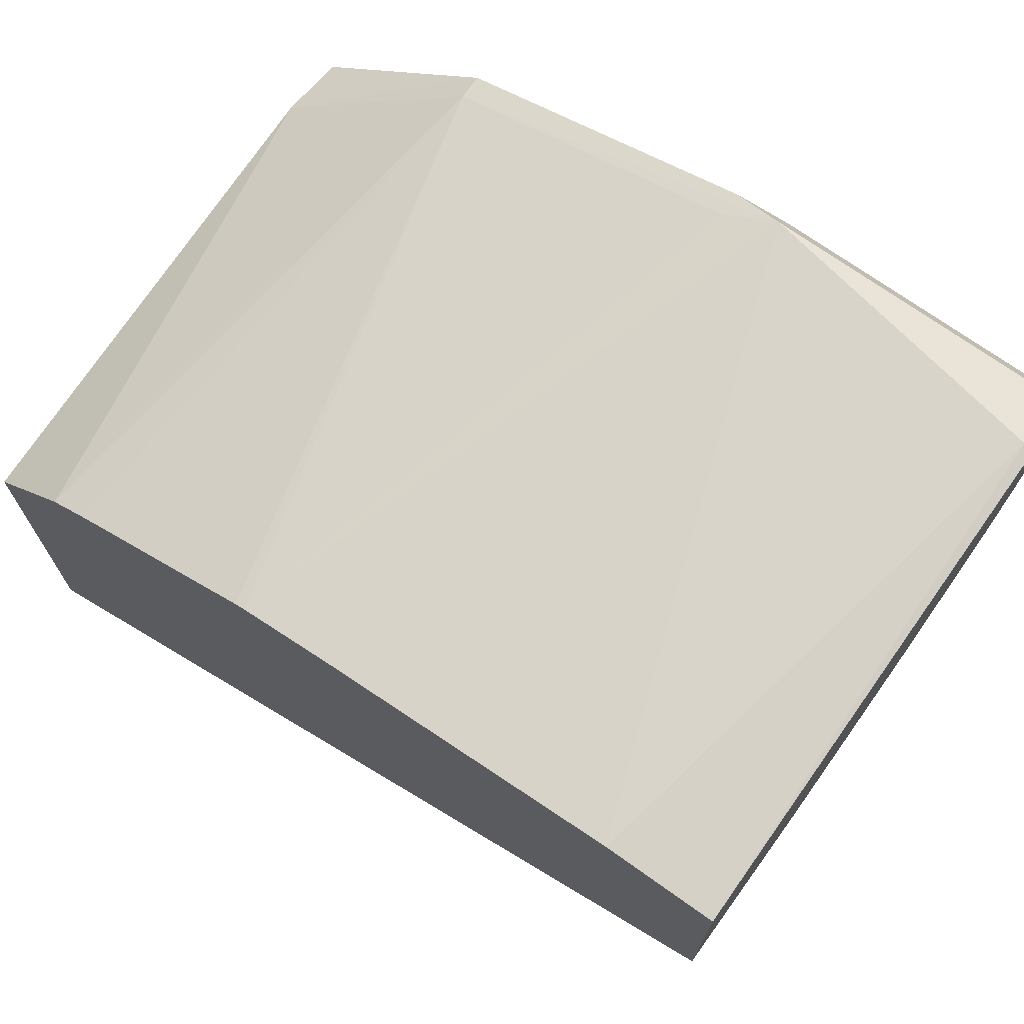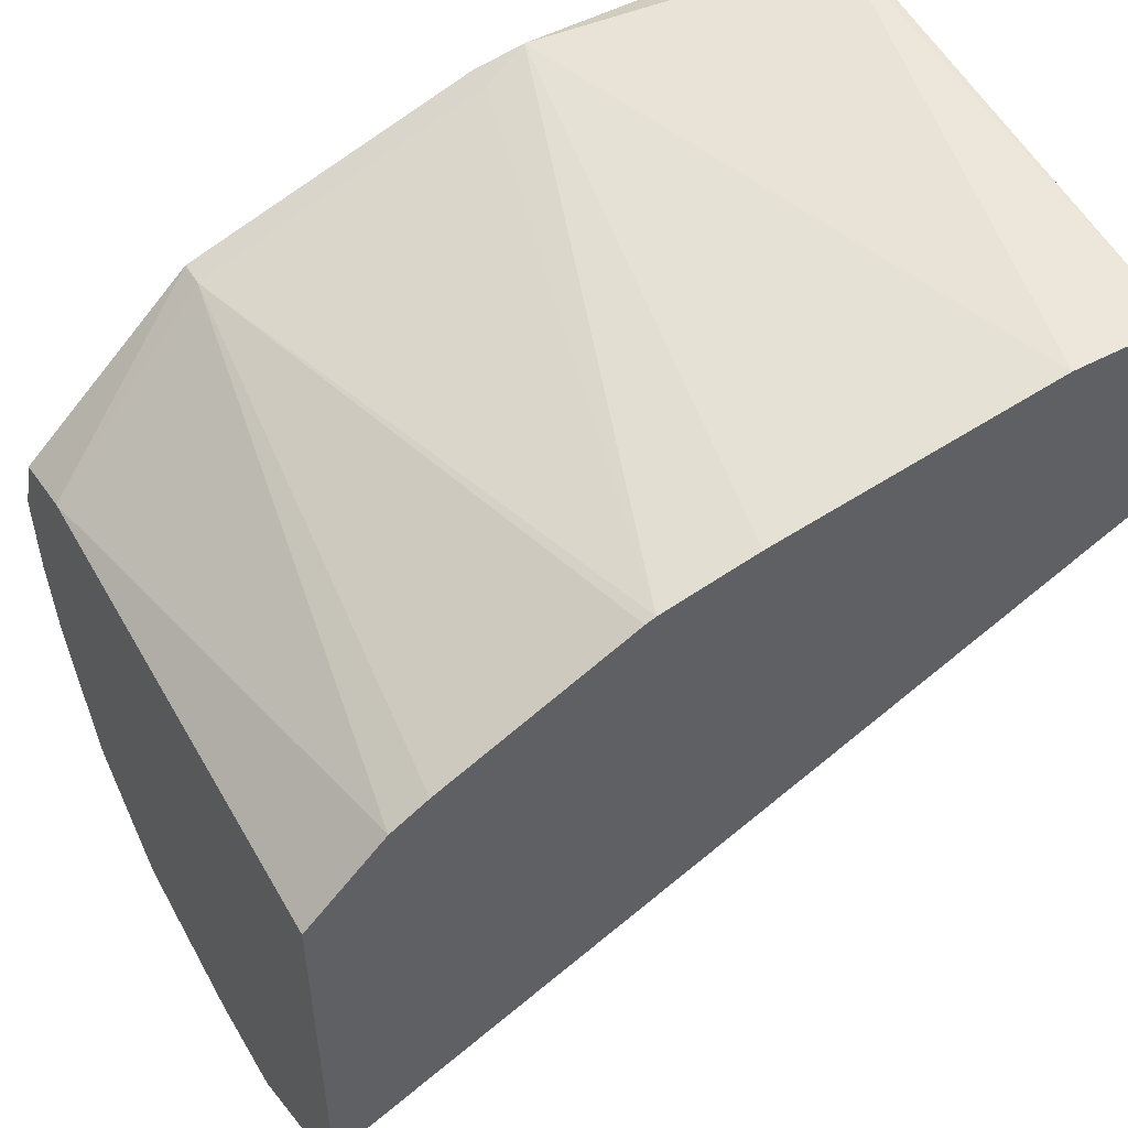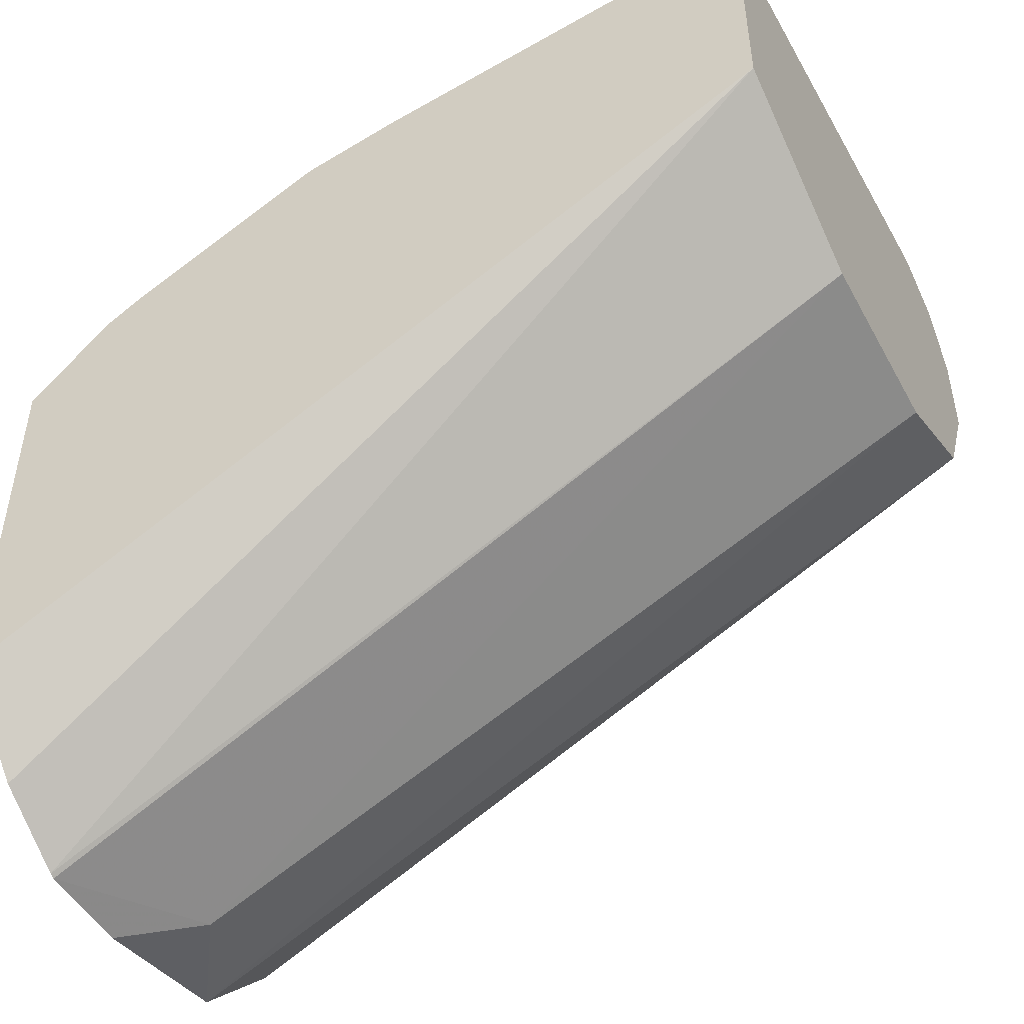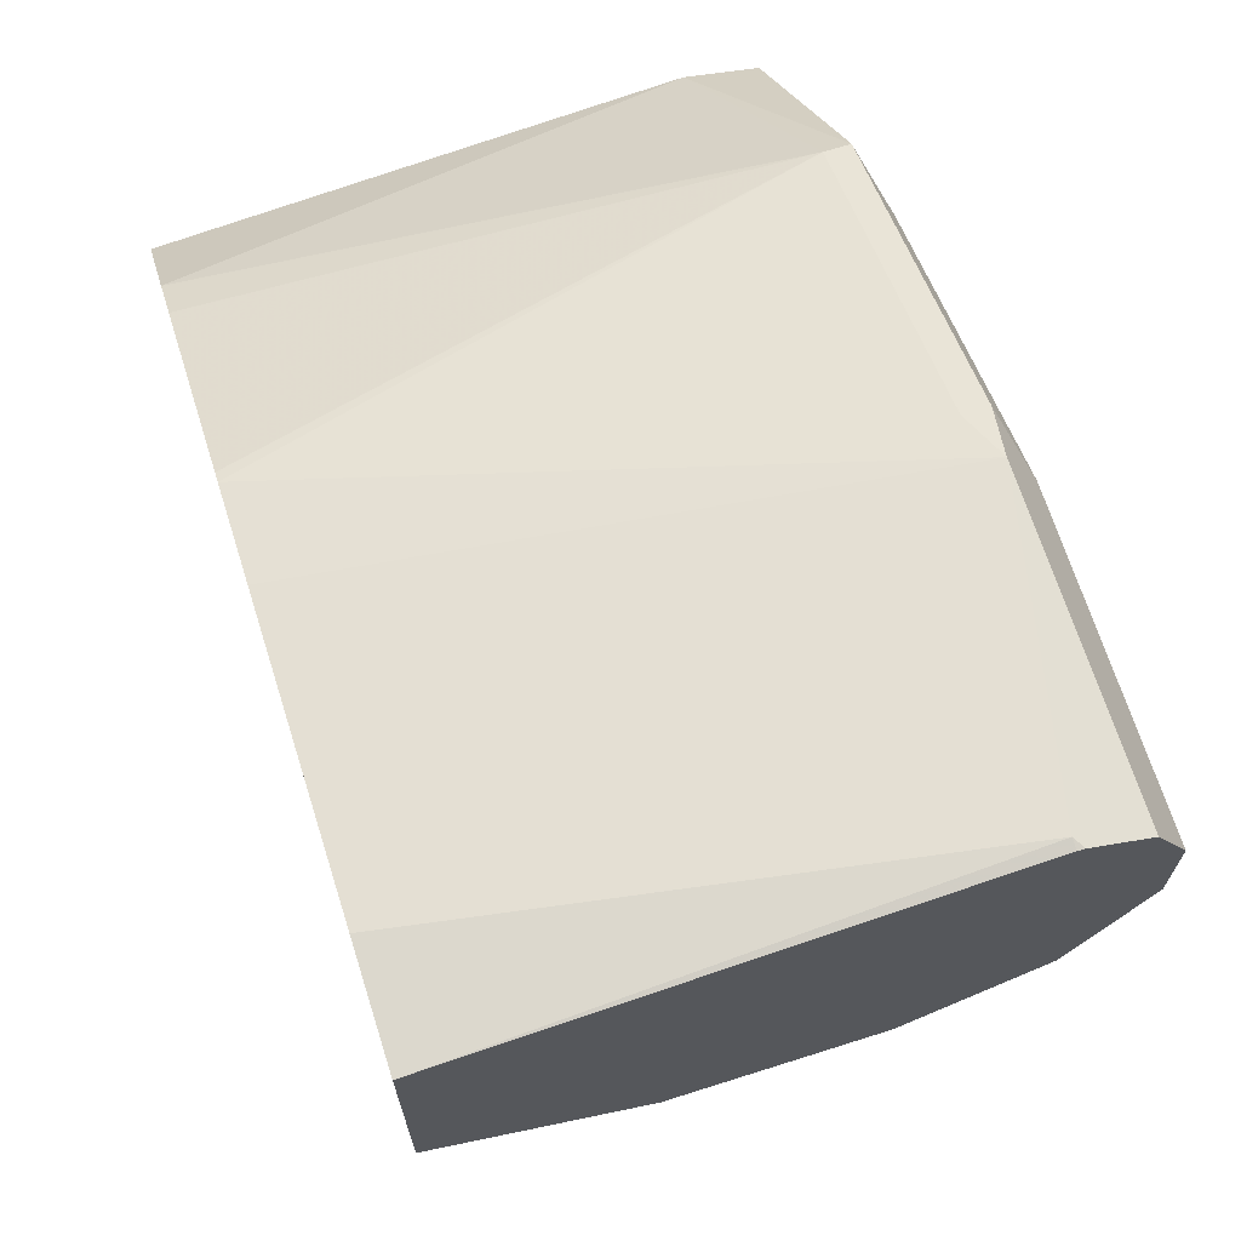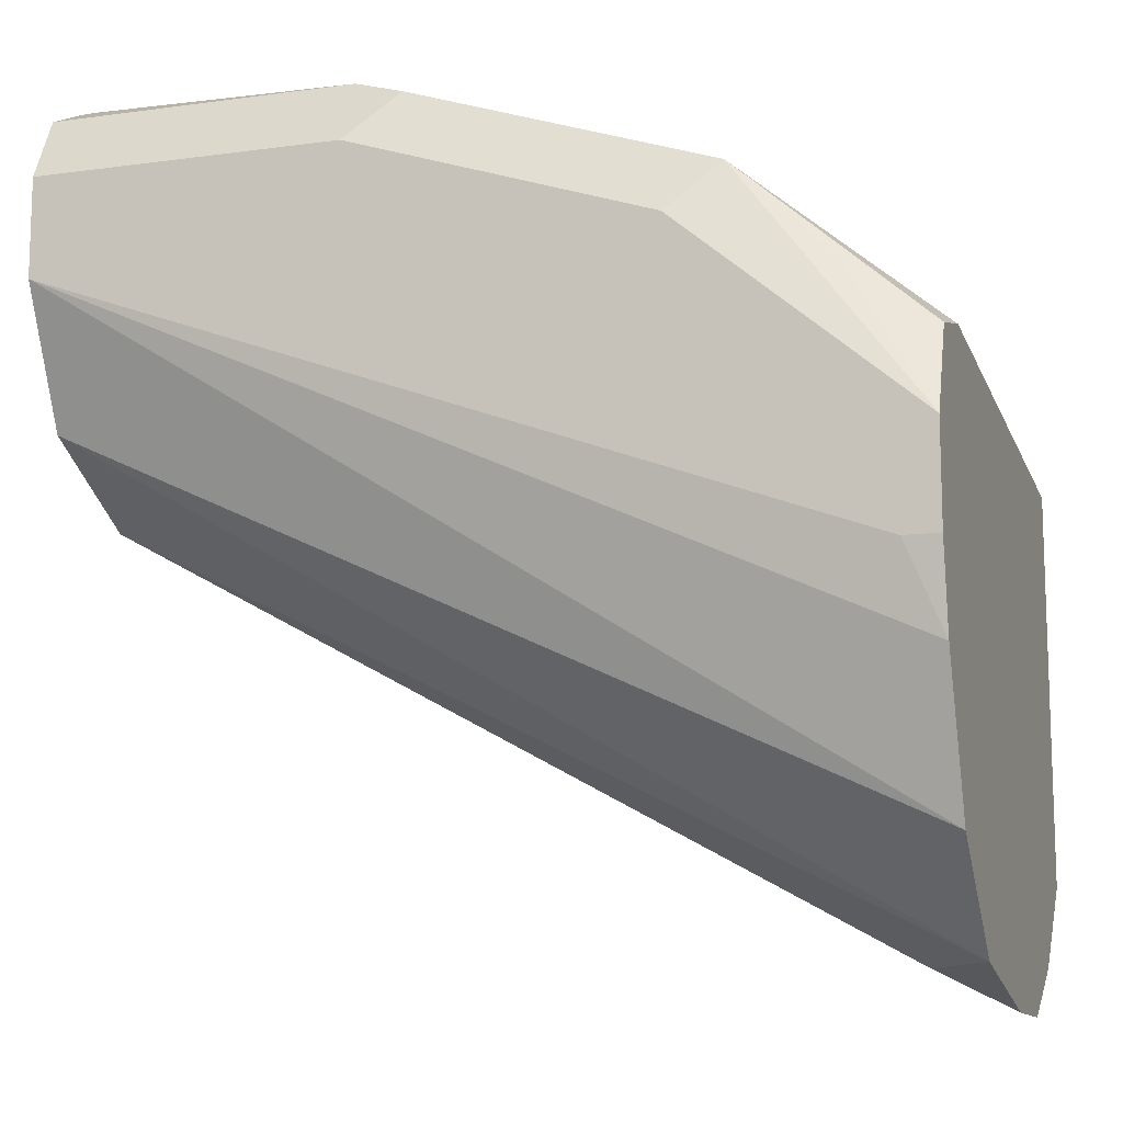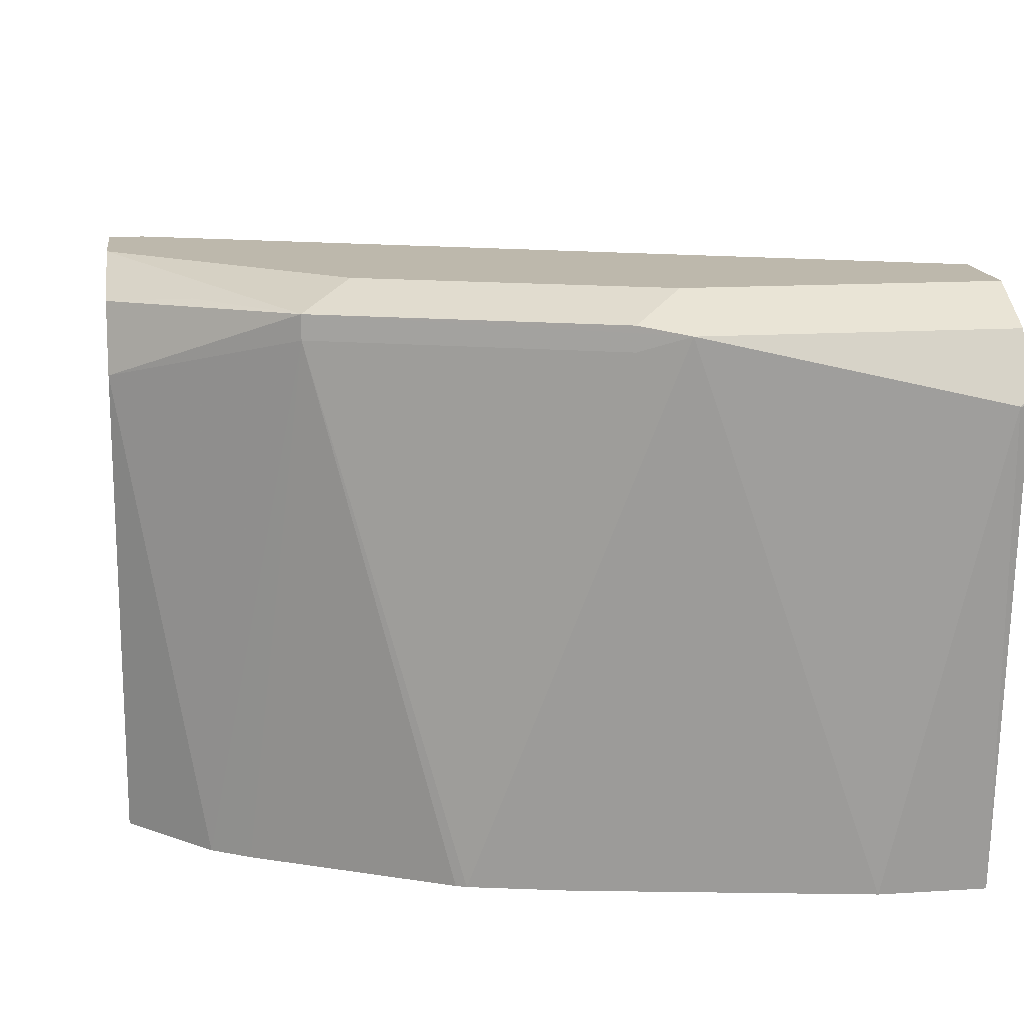
<metadata>
{"format":"obj","ext":"obj","renderer":"f3d","projection":"perspective","resolution":1024,"background":"white","views":[{"elev":72.2,"azim":35.4,"up":"+Z"},{"elev":51.4,"azim":-30.0,"up":"+Z"},{"elev":-48.7,"azim":27.6,"up":"+Z"},{"elev":68.6,"azim":72.4,"up":"+Z"},{"elev":-12.1,"azim":-162.0,"up":"+Z"},{"elev":14.9,"azim":-7.7,"up":"+Y"}]}
</metadata>
<code>
v -0.306 0.8036 0.4059
v -0.306 0.8298 0.3989
v -0.306 0.6231 0.3903
v -0.2749 0.6231 0.4215
v -0.2382 0.8246 0.4581
v -0.2382 0.8338 0.4581
v -0.2749 0.8338 0.4215
v -0.306 0.843 0.3665
v -0.306 0.6231 0.2438
v -0.2604 0.6231 0.4302
v -0.1871 0.6231 0.4668
v -0.1833 0.6231 0.4683
v -0.1283 0.8246 0.4948
v -0.11 0.8307 0.5009
v -0.2199 0.8307 0.4642
v -0.1283 0.8338 0.4948
v -0.11 0.843 0.4764
v -0.2199 0.843 0.4398
v -0.306 0.843 0.3299
v -0.306 0.6533 0.2126
v 0.003743 0.6231 0.4018
v -0.1466 0.6231 0.4764
v -0.03668 0.6231 0.4948
v -1.707e-05 0.8063 0.5131
v 0.003743 0.8088 0.5119
v 0.003743 0.8307 0.5009
v 0.003743 0.843 0.4764
v -0.2932 0.843 0.3299
v -0.306 0.8382 0.298
v -0.306 0.6834 0.195
v 0.003743 0.6231 0.4948
v 0.003743 0.6964 0.3665
v 0.003743 0.8063 0.5123
v 0.003743 0.843 0.4398
v -0.306 0.8191 0.2438
v -0.306 0.6854 0.1943
v -0.281 0.7452 0.2077
v 0.003743 0.7697 0.3665
v 0.003743 0.8411 0.4361
v -0.306 0.7825 0.2071
v 0.003743 0.8185 0.3909
v -0.306 0.722 0.1943
v 0.003743 0.8101 0.3867
f 19 28 29
f 21 43 41
f 21 38 43
f 21 32 38
f 21 30 32
f 20 30 21
f 21 39 34
f 14 17 16
f 12 14 13
f 14 26 27
f 14 25 26
f 14 24 25
f 14 23 24
f 14 22 23
f 12 22 14
f 9 20 21
f 21 34 27
f 14 27 17
f 21 27 26
f 37 42 40
f 21 25 33
f 8 28 19
f 40 41 43
f 38 40 43
f 37 40 38
f 36 42 37
f 35 41 40
f 35 39 41
f 34 39 35
f 32 37 38
f 32 36 37
f 30 36 32
f 29 34 35
f 28 34 29
f 24 31 33
f 24 33 25
f 23 31 24
f 21 33 31
f 21 26 25
f 8 34 28
f 21 41 39
f 8 17 27
f 3 9 21
f 2 7 8
f 2 6 7
f 1 6 2
f 1 5 6
f 1 4 5
f 1 3 4
f 1 9 3
f 1 20 9
f 1 30 20
f 1 36 30
f 1 40 42
f 1 35 40
f 1 29 35
f 1 19 29
f 1 8 19
f 1 2 8
f 3 21 31
f 3 31 23
f 1 42 36
f 3 22 12
f 3 23 22
f 8 18 17
f 6 8 7
f 6 18 8
f 6 16 17
f 6 14 16
f 6 15 14
f 5 10 11
f 5 15 6
f 6 17 18
f 5 13 14
f 5 12 13
f 5 11 12
f 4 10 5
f 3 10 4
f 3 11 10
f 3 12 11
f 5 14 15
f 8 27 34

</code>
